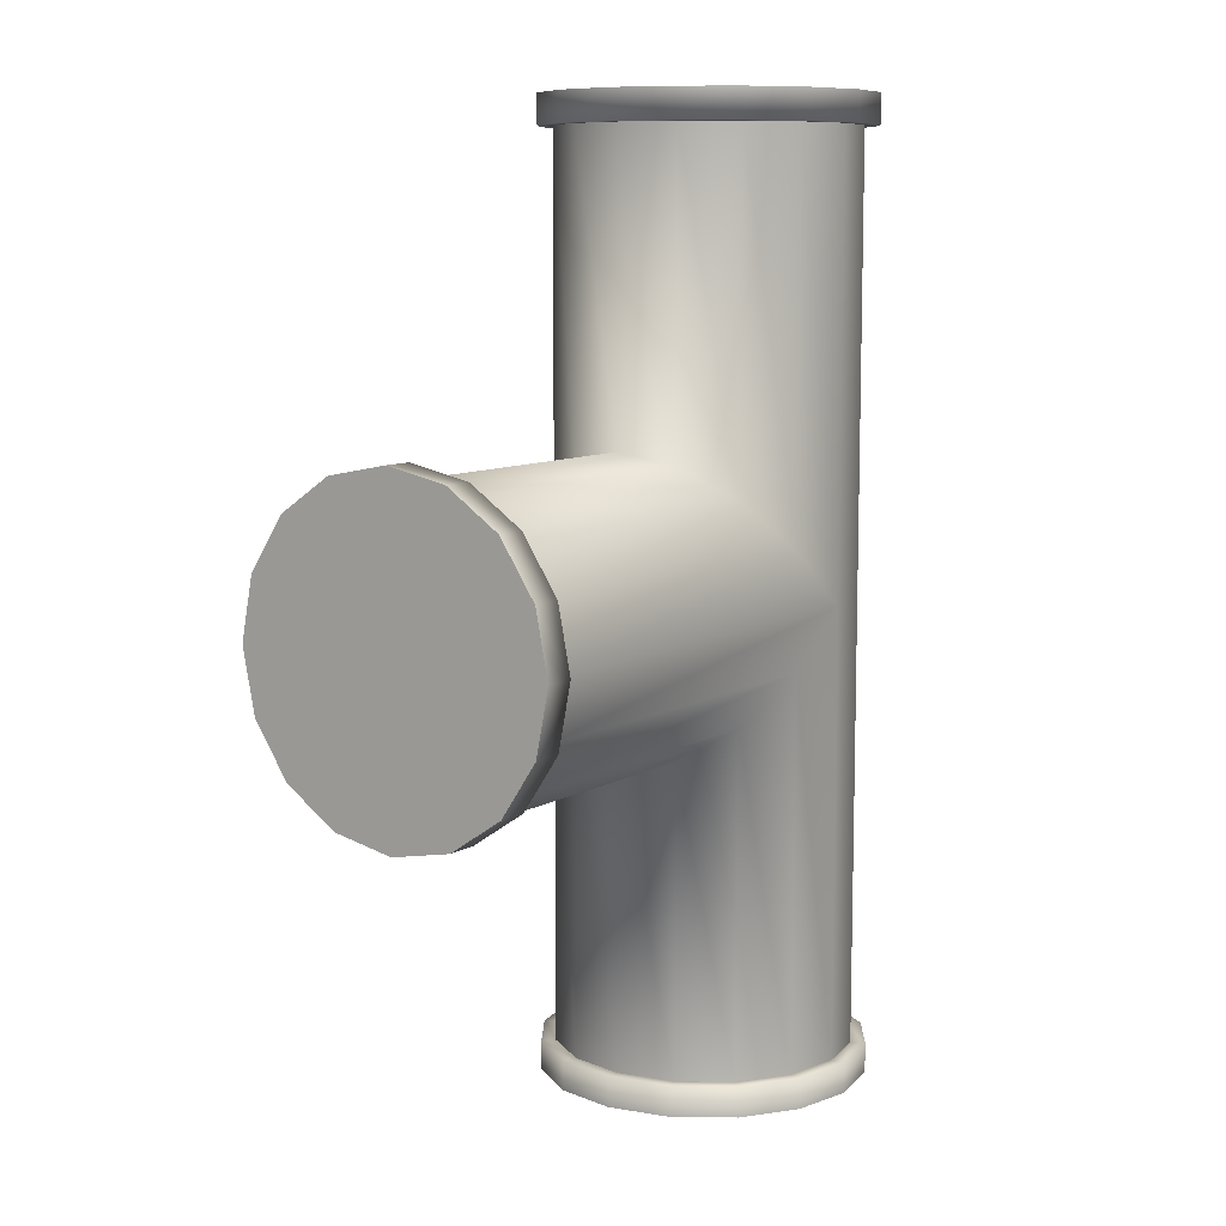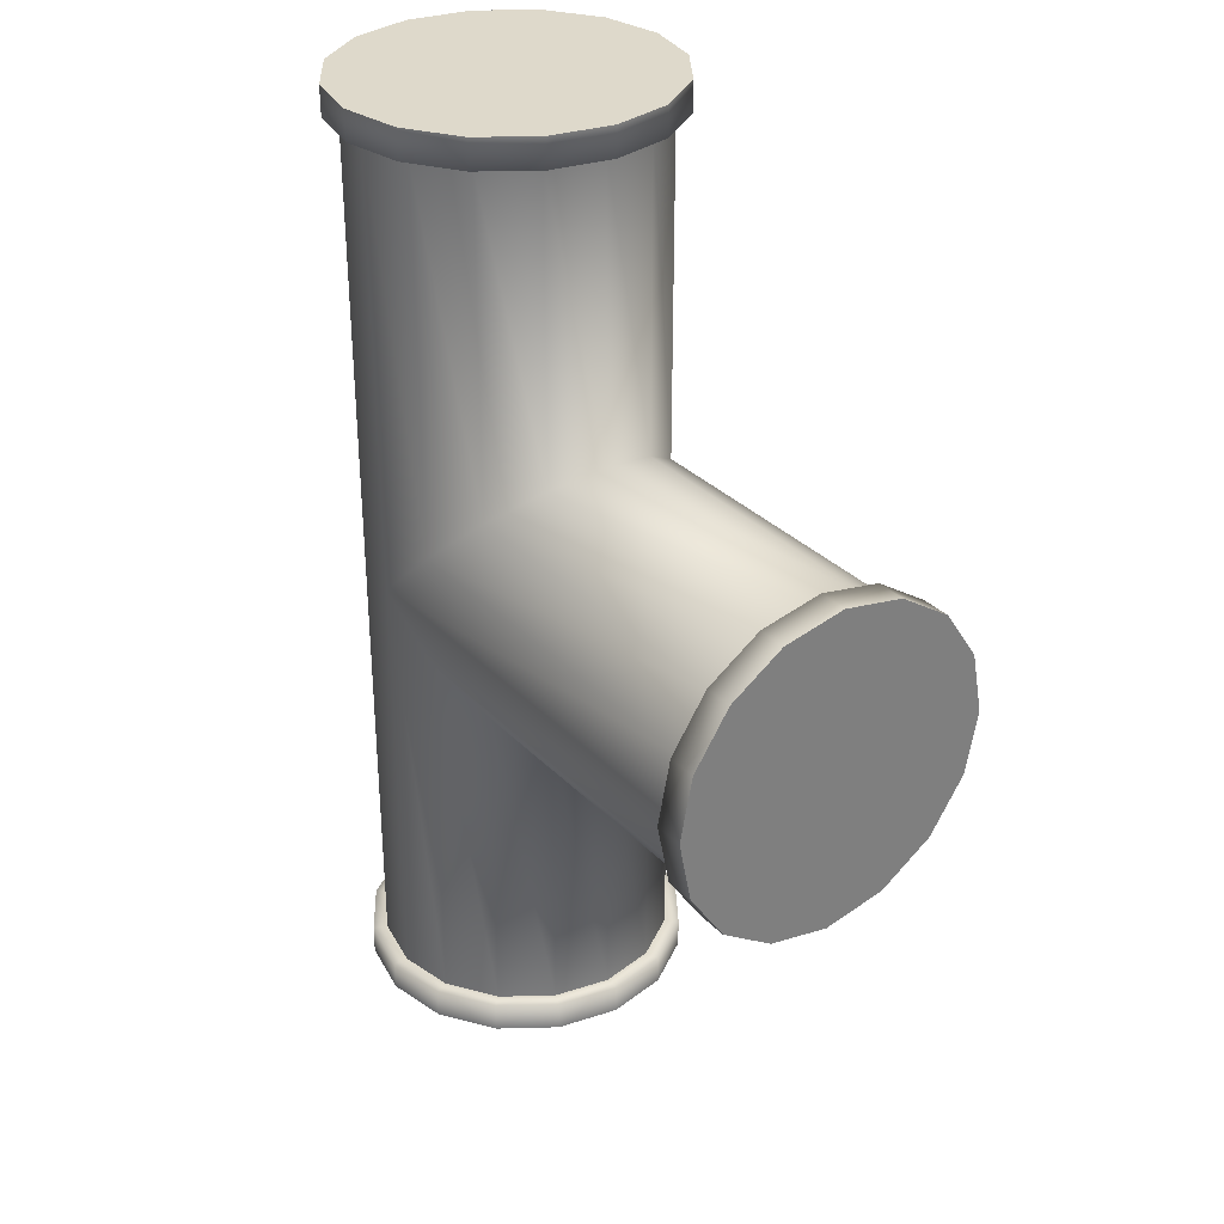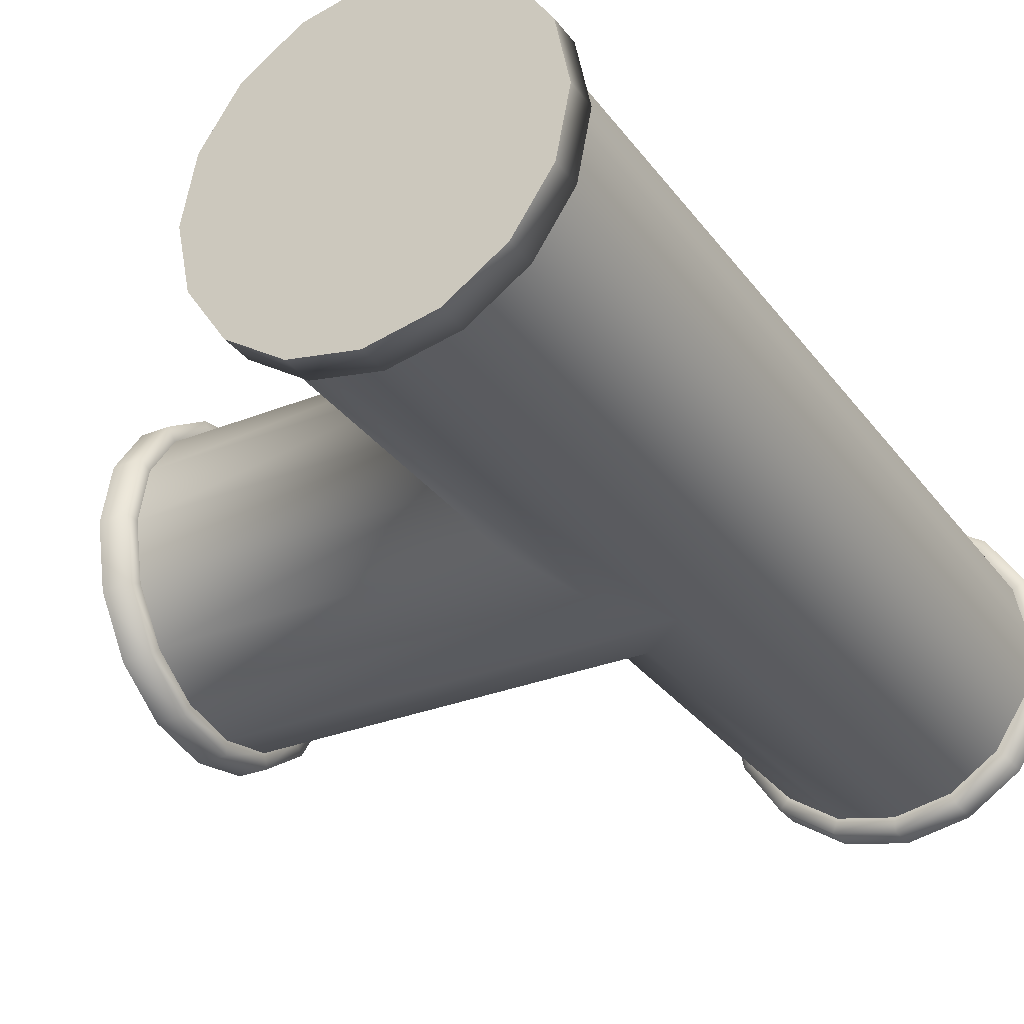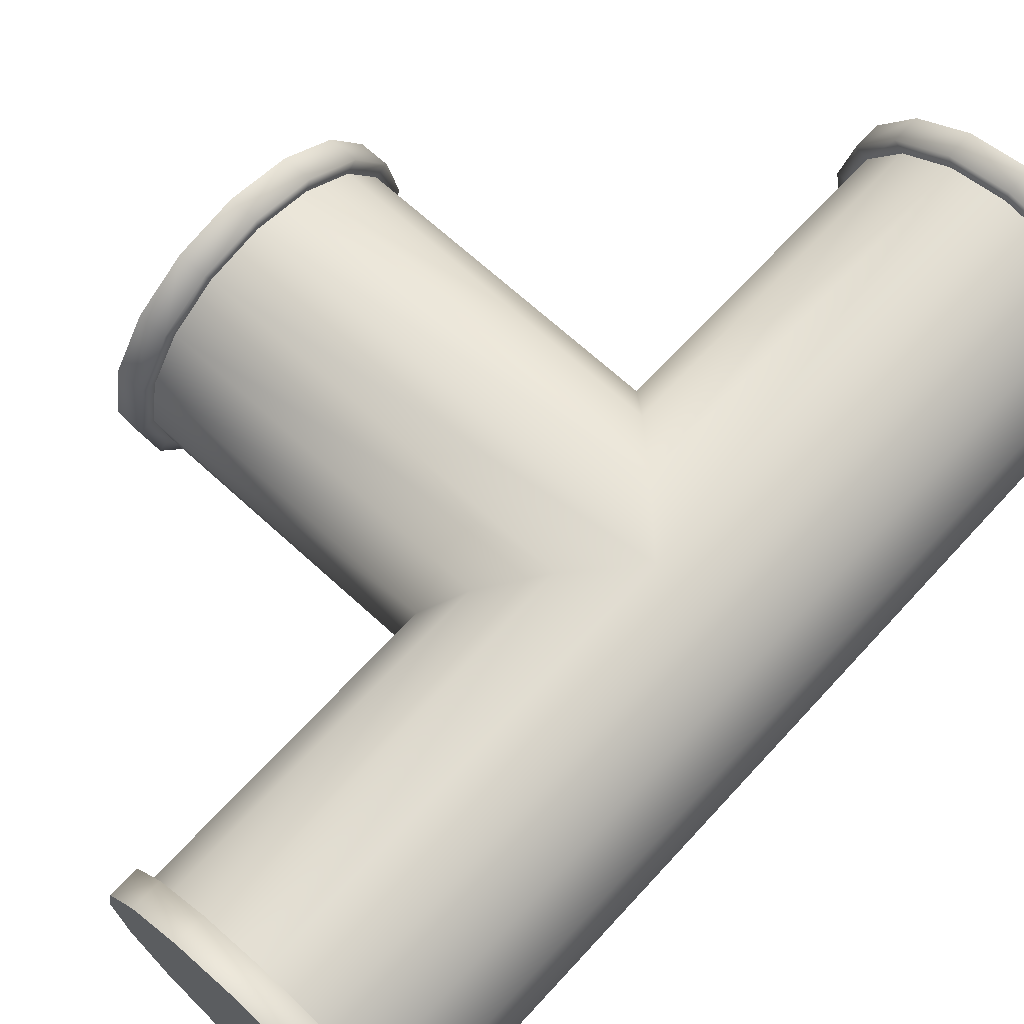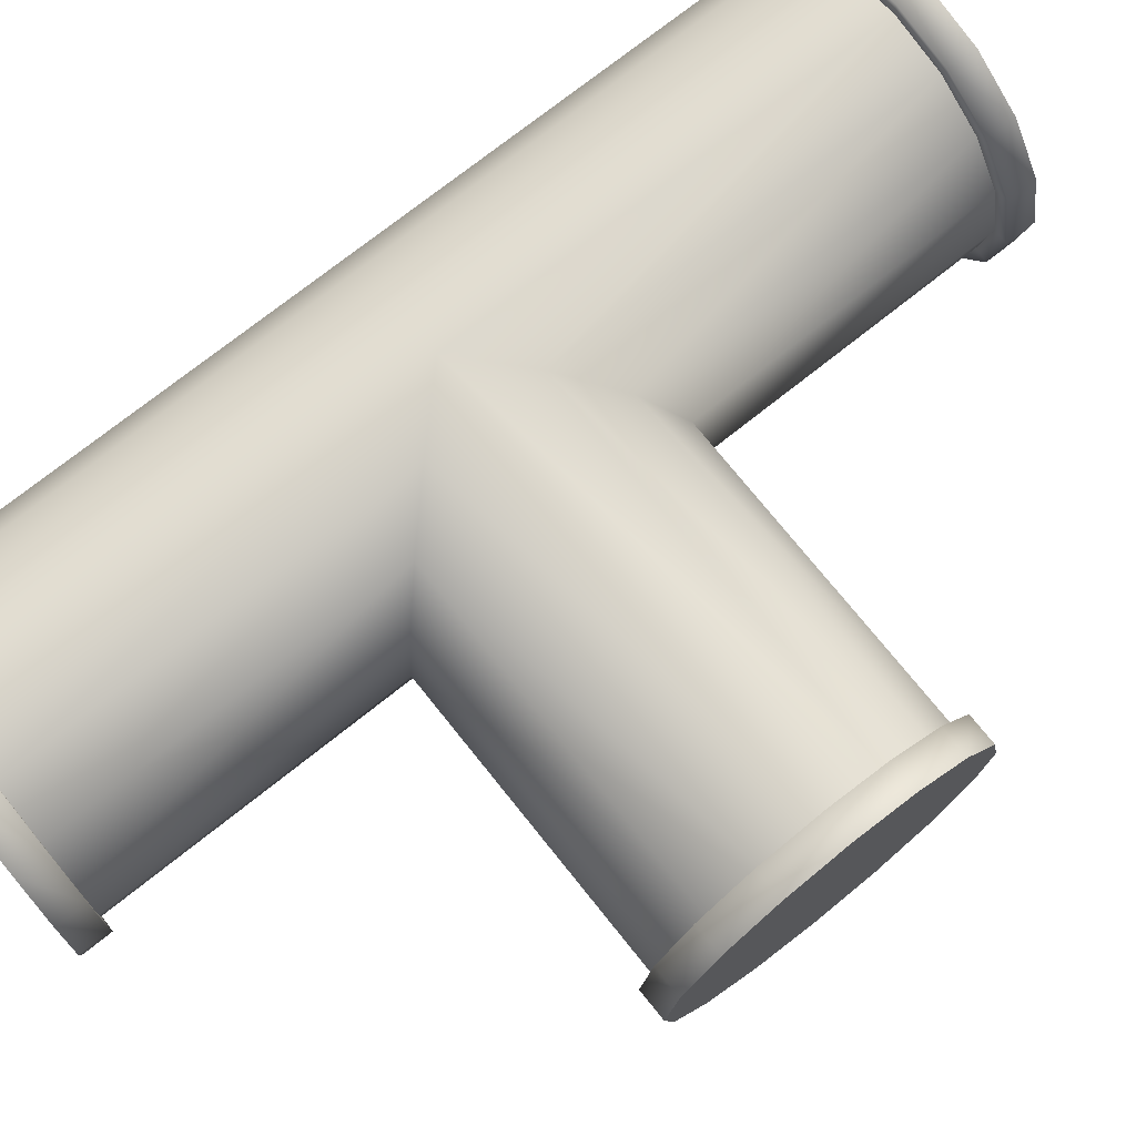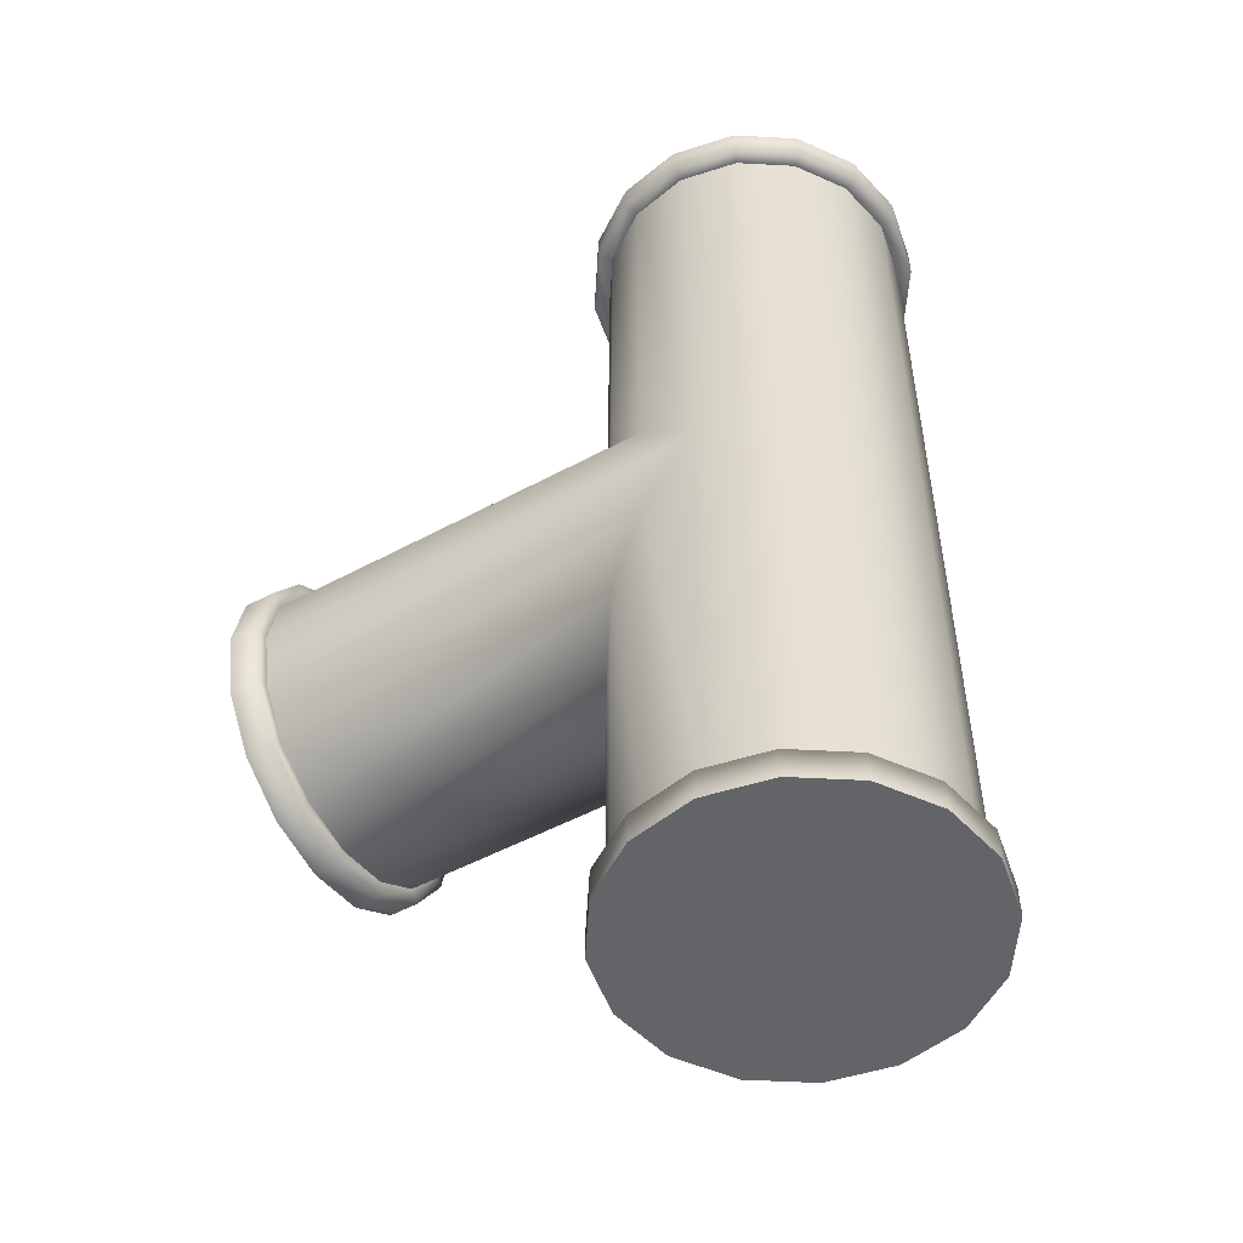
<metadata>
{"format":"obj","ext":"obj","renderer":"f3d","projection":"perspective","resolution":1024,"background":"white","views":[{"elev":9.2,"azim":-54.8,"up":"+Z"},{"elev":31.8,"azim":-125.8,"up":"+Z"},{"elev":-30.7,"azim":29.9,"up":"+Y"},{"elev":67.7,"azim":42.6,"up":"+Y"},{"elev":73.4,"azim":-128.6,"up":"+Y"},{"elev":-51.3,"azim":30.4,"up":"+Z"}]}
</metadata>
<code>
o PipeT_pipet
v 0 0.5 -1.5
v 0.1913 0.4619 -1.5
v 0.3536 0.3536 -1.5
v 0.4619 0.1913 -1.5
v 0.5 0 -1.5
v 0.4619 -0.1913 -1.5
v 0.3536 -0.3536 -1.5
v 0.1913 -0.4619 -1.5
v 0 -0.5 -1.5
v -0.1913 -0.4619 -1.5
v -0.3536 -0.3536 -1.5
v -0.4619 -0.1913 -1.5
v -0.5 -0 -1.5
v -0.4619 0.1913 -1.5
v -0.3536 0.3536 -1.5
v -0.1913 0.4619 -1.5
v 0 0.5 0
v 0.1913 0.4619 0
v 0.3536 0.3536 0
v 0.4619 0.1913 0
v 0.5 0 0
v 0.4619 -0.1913 0
v 0.3536 -0.3536 0
v 0.1913 -0.4619 0
v 0 -0.5 0
v -0.1913 -0.4619 -0.1913
v -0.3536 -0.3536 -0.3536
v -0.4619 -0.1913 -0.4619
v -0.5 -0 -0.5
v -0.4619 0.1913 -0.4619
v -0.3536 0.3536 -0.3536
v -0.1913 0.4619 -0.1913
v -0.1913 0.4619 0.1913
v -0.3536 0.3536 0.3536
v -0.4619 0.1913 0.4619
v -0.5 0 0.5
v -0.4619 -0.1913 0.4619
v -0.3536 -0.3536 0.3536
v -0.1913 -0.4619 0.1913
v -1.5 0.5 -0
v -1.5 0.4619 0.1913
v -1.5 0.3536 0.3536
v -1.5 0.1913 0.4619
v -1.5 0 0.5
v -1.5 -0.1913 0.4619
v -1.5 -0.3536 0.3536
v -1.5 -0.4619 0.1913
v -1.5 -0.5 -0
v -1.5 -0.4619 -0.1913
v -1.5 -0.3536 -0.3536
v -1.5 -0.1913 -0.4619
v -1.5 -0 -0.5
v -1.5 0.1913 -0.4619
v -1.5 0.3536 -0.3536
v -1.5 0.4619 -0.1913
v 0 0.5 1.5
v 0.1913 0.4619 1.5
v 0.3536 0.3536 1.5
v 0.4619 0.1913 1.5
v 0.5 0 1.5
v 0.4619 -0.1913 1.5
v 0.3536 -0.3536 1.5
v 0.1913 -0.4619 1.5
v 0 -0.5 1.5
v -0.1913 -0.4619 1.5
v -0.3536 -0.3536 1.5
v -0.4619 -0.1913 1.5
v -0.5 -0 1.5
v -0.4619 0.1913 1.5
v -0.3536 0.3536 1.5
v -0.1913 0.4619 1.5
v -1.5 0.55 -0
v -1.5 0.5081 0.2105
v -1.5 0.3889 0.3889
v -1.5 0.2105 0.5081
v -1.5 0 0.55
v -1.5 -0.2105 0.5081
v -1.5 -0.3889 0.3889
v -1.5 -0.5081 0.2105
v -1.5 -0.55 -0
v -1.5 -0.5081 -0.2105
v -1.5 -0.3889 -0.3889
v -1.5 -0.2105 -0.5081
v -1.5 0 -0.55
v -1.5 0.2105 -0.5081
v -1.5 0.3889 -0.3889
v -1.5 0.5081 -0.2105
v -1.6 0.55 -0
v -1.6 0.5081 0.2105
v -1.6 0.3889 0.3889
v -1.6 0.2105 0.5081
v -1.6 0 0.55
v -1.6 -0.2105 0.5081
v -1.6 -0.3889 0.3889
v -1.6 -0.5081 0.2105
v -1.6 -0.55 -0
v -1.6 -0.5081 -0.2105
v -1.6 -0.3889 -0.3889
v -1.6 -0.2105 -0.5081
v -1.6 0 -0.55
v -1.6 0.2105 -0.5081
v -1.6 0.3889 -0.3889
v -1.6 0.5081 -0.2105
v -1.6 -0 -0
v -0.3889 0.3889 1.5
v -0.5081 0.2105 1.5
v -0.55 -0 1.5
v -0.5081 -0.2105 1.5
v -0.3889 -0.3889 1.5
v -0.2105 -0.5081 1.5
v -0 -0.55 1.5
v 0.2105 -0.5081 1.5
v 0.3889 -0.3889 1.5
v 0.5081 -0.2105 1.5
v 0.55 -0 1.5
v 0.5081 0.2105 1.5
v 0.3889 0.3889 1.5
v 0.2105 0.5081 1.5
v -0 0.55 1.5
v -0.2105 0.5081 1.5
v -0.3889 0.3889 1.6
v -0.5081 0.2105 1.6
v -0.55 -0 1.6
v -0.5081 -0.2105 1.6
v -0.3889 -0.3889 1.6
v -0.2105 -0.5081 1.6
v -0 -0.55 1.6
v 0.2105 -0.5081 1.6
v 0.3889 -0.3889 1.6
v 0.5081 -0.2105 1.6
v 0.55 -0 1.6
v 0.5081 0.2105 1.6
v 0.3889 0.3889 1.6
v 0.2105 0.5081 1.6
v -0 0.55 1.6
v -0.2105 0.5081 1.6
v 0 0 1.6
v -0.3889 0.3889 -1.5
v -0.5081 0.2105 -1.5
v -0.55 -0 -1.5
v -0.5081 -0.2105 -1.5
v -0.3889 -0.3889 -1.5
v -0.2105 -0.5081 -1.5
v -0 -0.55 -1.5
v 0.2105 -0.5081 -1.5
v 0.3889 -0.3889 -1.5
v 0.5081 -0.2105 -1.5
v 0.55 -0 -1.5
v 0.5081 0.2105 -1.5
v 0.3889 0.3889 -1.5
v 0.2105 0.5081 -1.5
v -0 0.55 -1.5
v -0.2105 0.5081 -1.5
v -0.3889 0.3889 -1.6
v -0.5081 0.2105 -1.6
v -0.55 -0 -1.6
v -0.5081 -0.2105 -1.6
v -0.3889 -0.3889 -1.6
v -0.2105 -0.5081 -1.6
v -0 -0.55 -1.6
v 0.2105 -0.5081 -1.6
v 0.3889 -0.3889 -1.6
v 0.5081 -0.2105 -1.6
v 0.55 -0 -1.6
v 0.5081 0.2105 -1.6
v 0.3889 0.3889 -1.6
v 0.2105 0.5081 -1.6
v -0 0.55 -1.6
v -0.2105 0.5081 -1.6
v 0 0 -1.6
f 90 89 104
f 92 91 104
f 99 98 104
f 98 97 104
f 89 88 104
f 97 96 104
f 101 100 104
f 88 103 104
f 103 102 104
f 91 90 104
f 93 92 104
f 95 94 104
f 100 99 104
f 94 93 104
f 96 95 104
f 102 101 104
f 129 130 137
f 121 122 137
f 126 127 137
f 124 125 137
f 130 131 137
f 131 132 137
f 136 121 137
f 128 129 137
f 127 128 137
f 122 123 137
f 132 133 137
f 134 135 137
f 123 124 137
f 133 134 137
f 125 126 137
f 135 136 137
f 167 166 170
f 159 158 170
f 156 155 170
f 162 161 170
f 154 169 170
f 169 168 170
f 165 164 170
f 157 156 170
f 161 160 170
f 168 167 170
f 160 159 170
f 155 154 170
f 163 162 170
f 164 163 170
f 158 157 170
f 166 165 170
f 17 1 16 32
f 1 17 18 2
f 2 18 19 3
f 3 19 20 4
f 4 20 21 5
f 5 21 22 6
f 6 22 23 7
f 7 23 24 8
f 8 24 25 9
f 9 25 26 10
f 10 26 27 11
f 11 27 28 12
f 12 28 29 13
f 13 29 30 14
f 14 30 31 15
f 15 31 32 16
f 40 17 32 55
f 17 40 41 33
f 33 41 42 34
f 34 42 43 35
f 35 43 44 36
f 36 44 45 37
f 37 45 46 38
f 38 46 47 39
f 39 47 48 25
f 25 48 49 26
f 26 49 50 27
f 27 50 51 28
f 28 51 52 29
f 29 52 53 30
f 30 53 54 31
f 31 54 55 32
f 56 17 33 71
f 17 56 57 18
f 18 57 58 19
f 19 58 59 20
f 20 59 60 21
f 21 60 61 22
f 22 61 62 23
f 23 62 63 24
f 24 63 64 25
f 25 64 65 39
f 39 65 66 38
f 38 66 67 37
f 37 67 68 36
f 36 68 69 35
f 35 69 70 34
f 34 70 71 33
f 51 50 82 83
f 50 49 81 82
f 55 54 86 87
f 52 51 83 84
f 45 44 76 77
f 42 41 73 74
f 40 55 87 72
f 47 46 78 79
f 54 53 85 86
f 41 40 72 73
f 43 42 74 75
f 49 48 80 81
f 46 45 77 78
f 44 43 75 76
f 53 52 84 85
f 48 47 79 80
f 75 74 90 91
f 77 76 92 93
f 79 78 94 95
f 84 83 99 100
f 78 77 93 94
f 80 79 95 96
f 86 85 101 102
f 74 73 89 90
f 76 75 91 92
f 83 82 98 99
f 82 81 97 98
f 73 72 88 89
f 81 80 96 97
f 85 84 100 101
f 72 87 103 88
f 87 86 102 103
f 56 71 120 119
f 57 56 119 118
f 59 58 117 116
f 66 65 110 109
f 69 68 107 106
f 68 67 108 107
f 65 64 111 110
f 70 69 106 105
f 64 63 112 111
f 60 59 116 115
f 67 66 109 108
f 63 62 113 112
f 71 70 105 120
f 58 57 118 117
f 61 60 115 114
f 62 61 114 113
f 111 112 128 127
f 105 106 122 121
f 110 111 127 126
f 118 119 135 134
f 108 109 125 124
f 117 118 134 133
f 115 116 132 131
f 119 120 136 135
f 113 114 130 129
f 106 107 123 122
f 116 117 133 132
f 114 115 131 130
f 107 108 124 123
f 120 105 121 136
f 109 110 126 125
f 112 113 129 128
f 16 1 152 153
f 7 8 145 146
f 5 6 147 148
f 9 10 143 144
f 13 14 139 140
f 12 13 140 141
f 2 3 150 151
f 3 4 149 150
f 11 12 141 142
f 15 16 153 138
f 10 11 142 143
f 4 5 148 149
f 6 7 146 147
f 1 2 151 152
f 8 9 144 145
f 14 15 138 139
f 152 151 167 168
f 144 143 159 160
f 139 138 154 155
f 146 145 161 162
f 148 147 163 164
f 153 152 168 169
f 142 141 157 158
f 150 149 165 166
f 151 150 166 167
f 143 142 158 159
f 140 139 155 156
f 138 153 169 154
f 147 146 162 163
f 149 148 164 165
f 141 140 156 157
f 145 144 160 161

</code>
